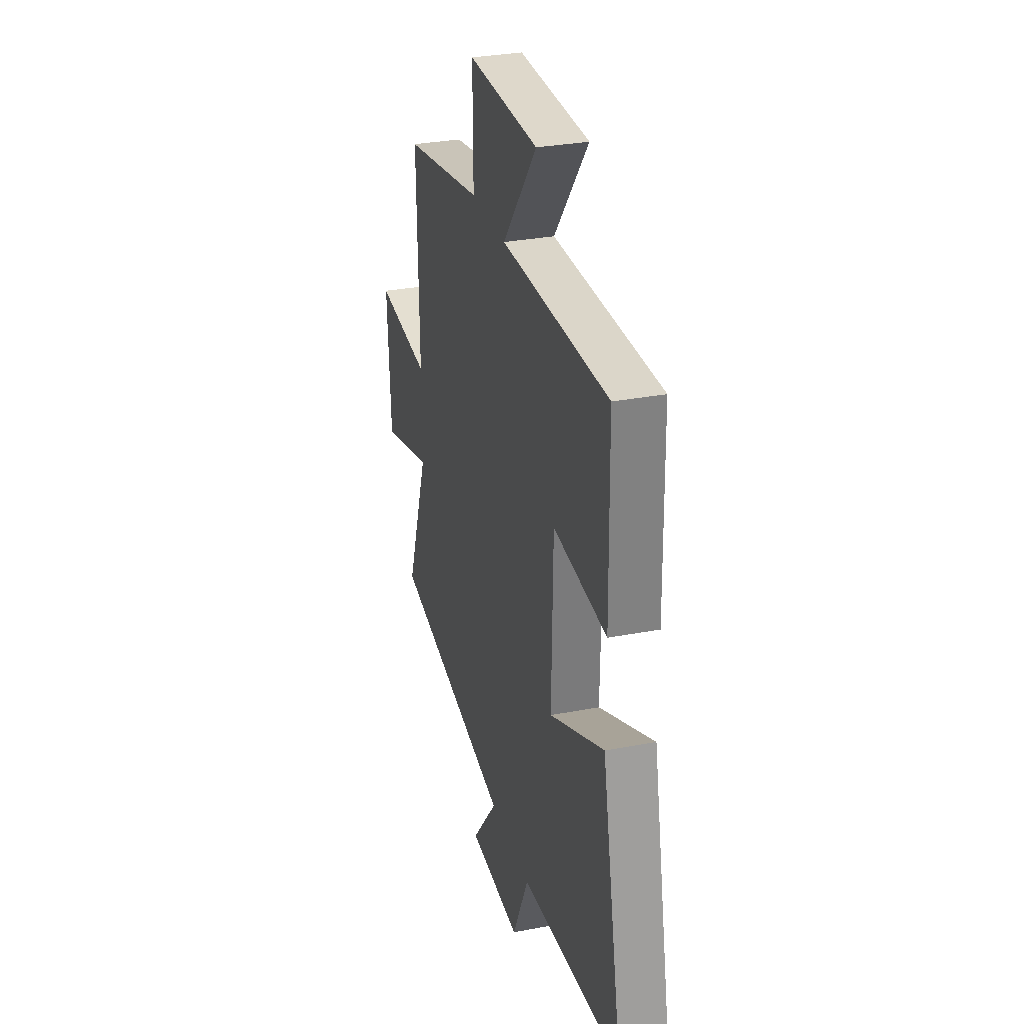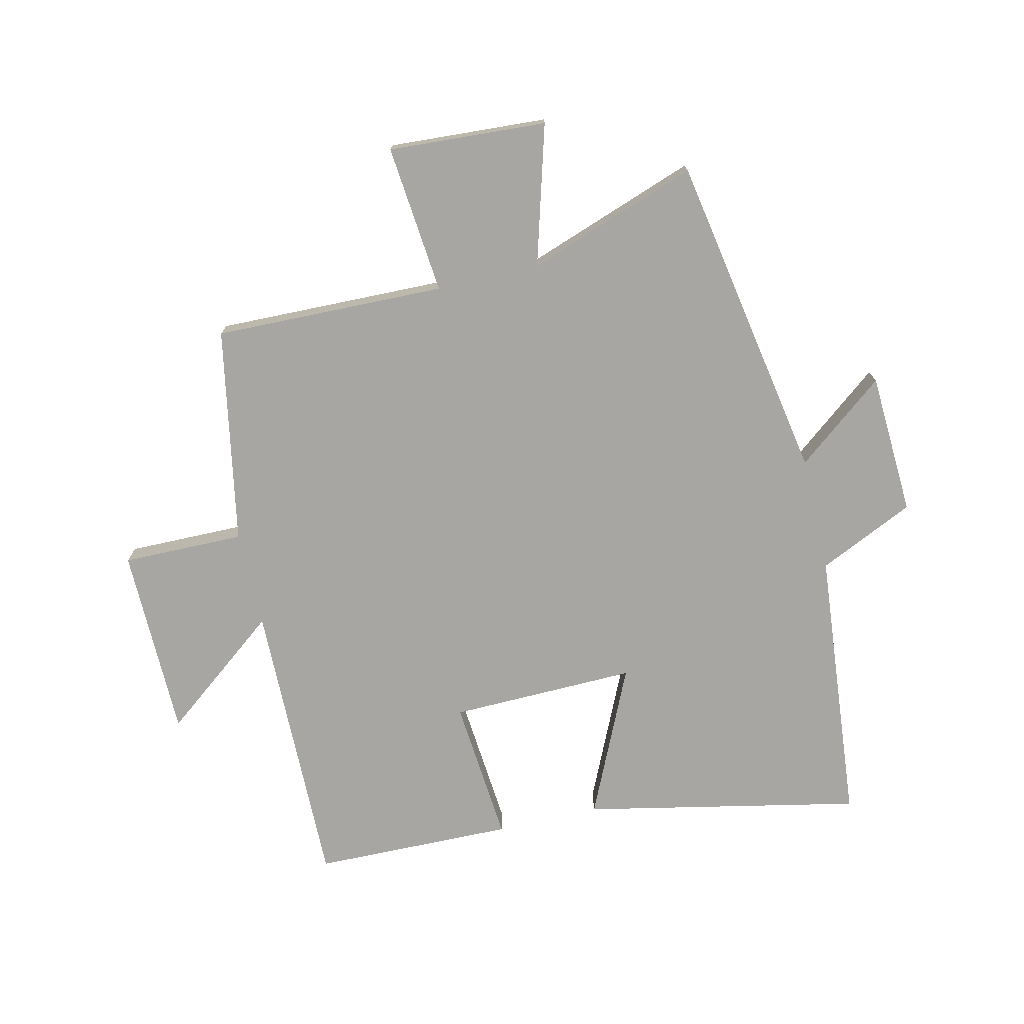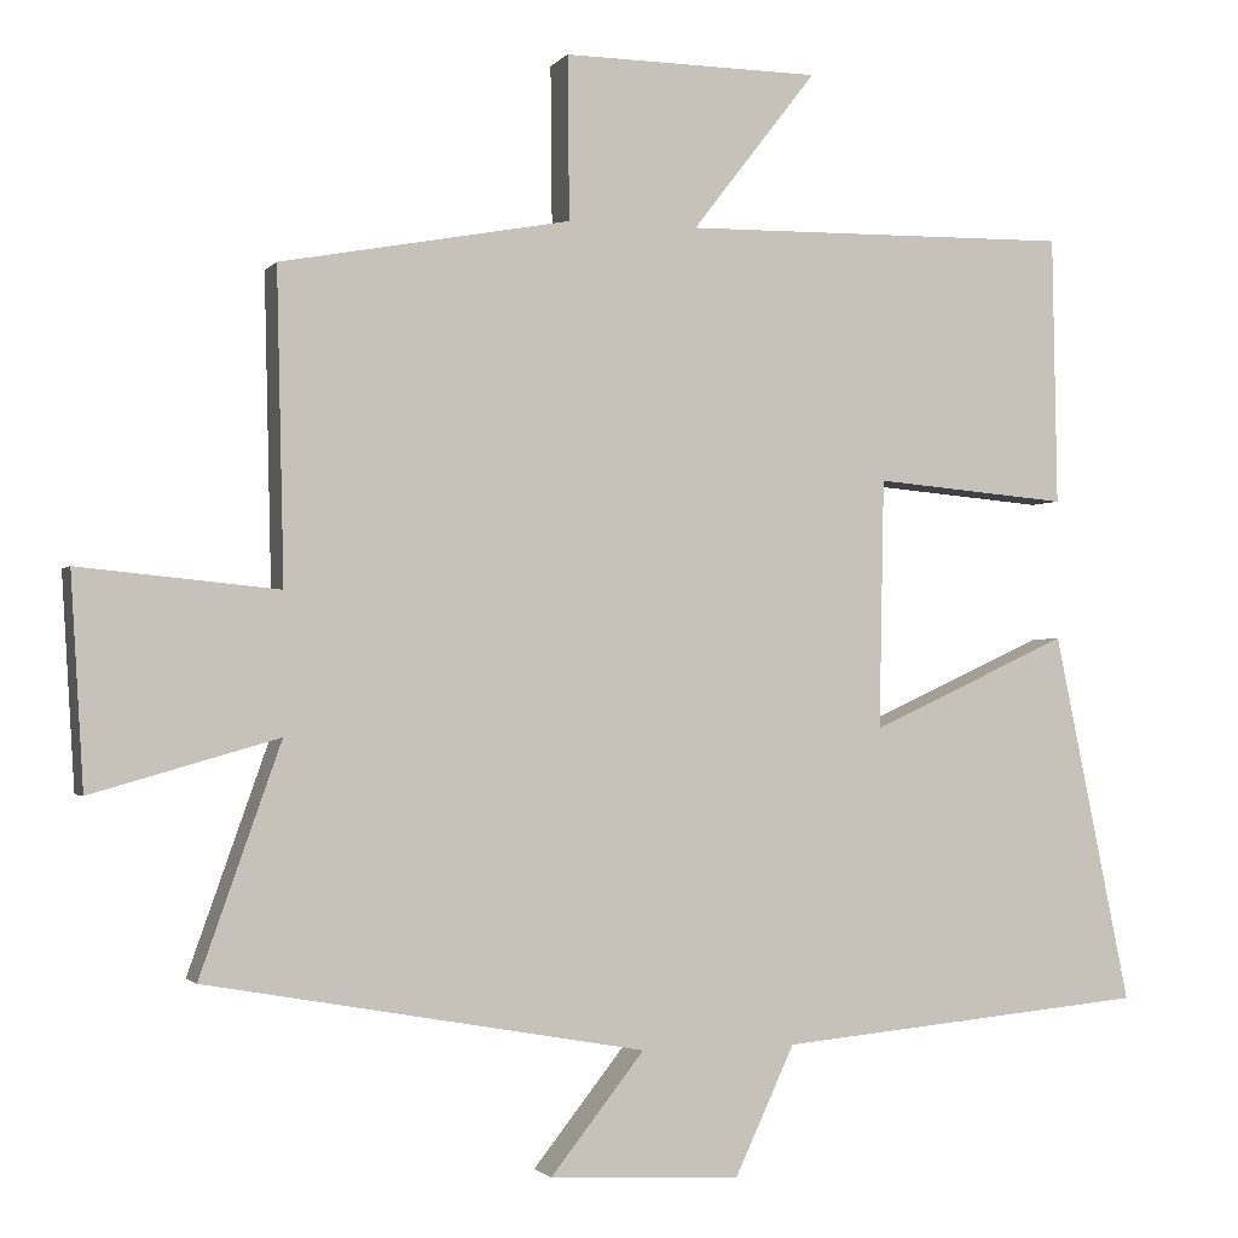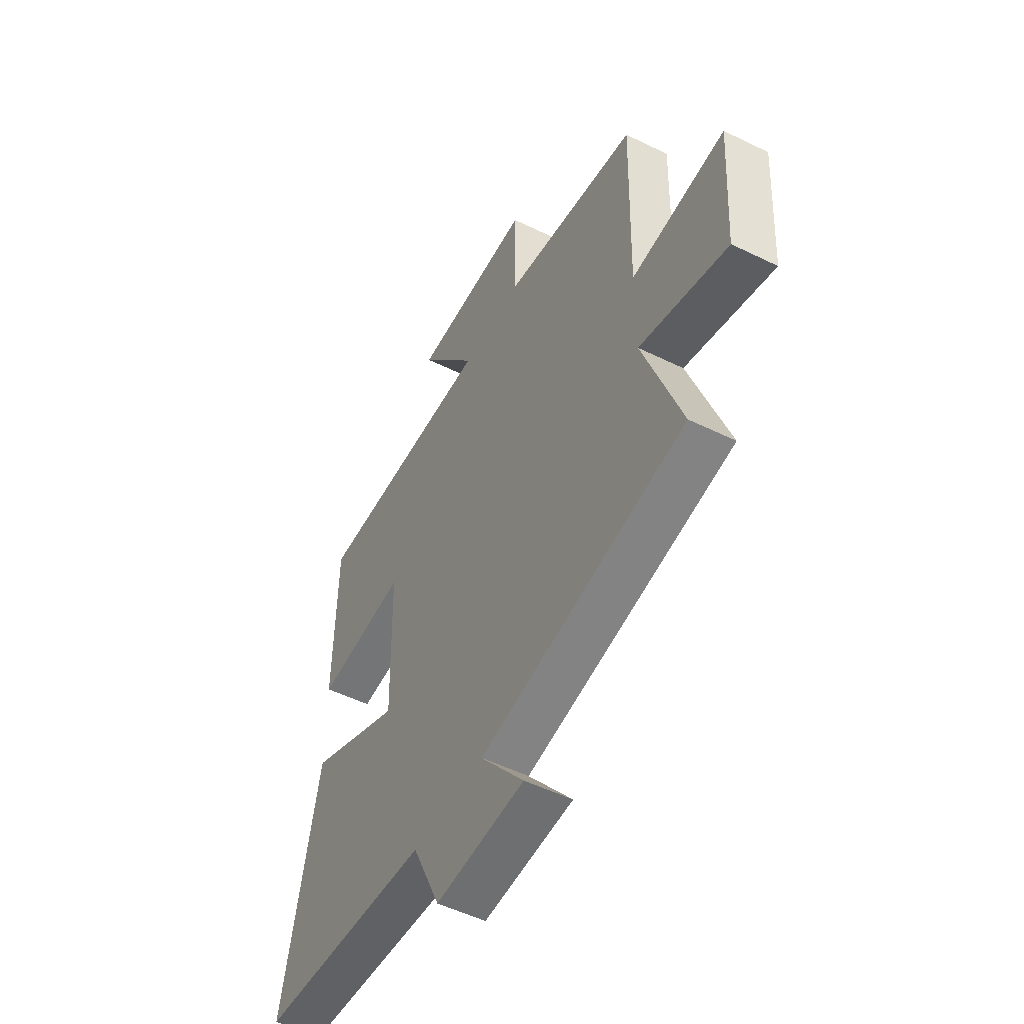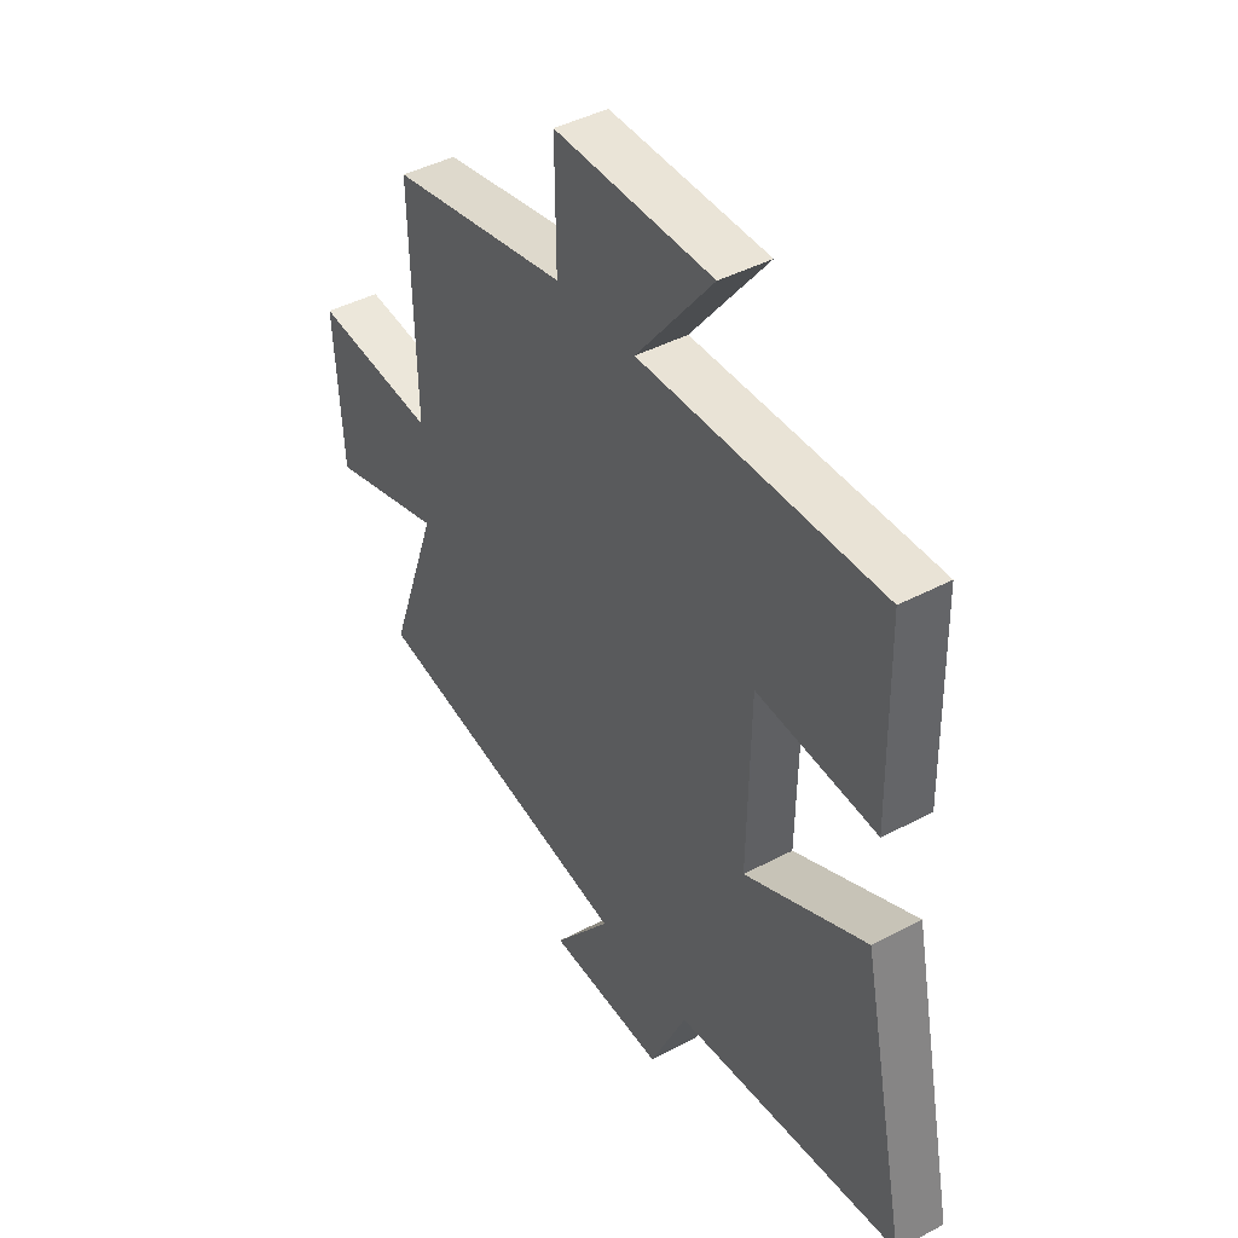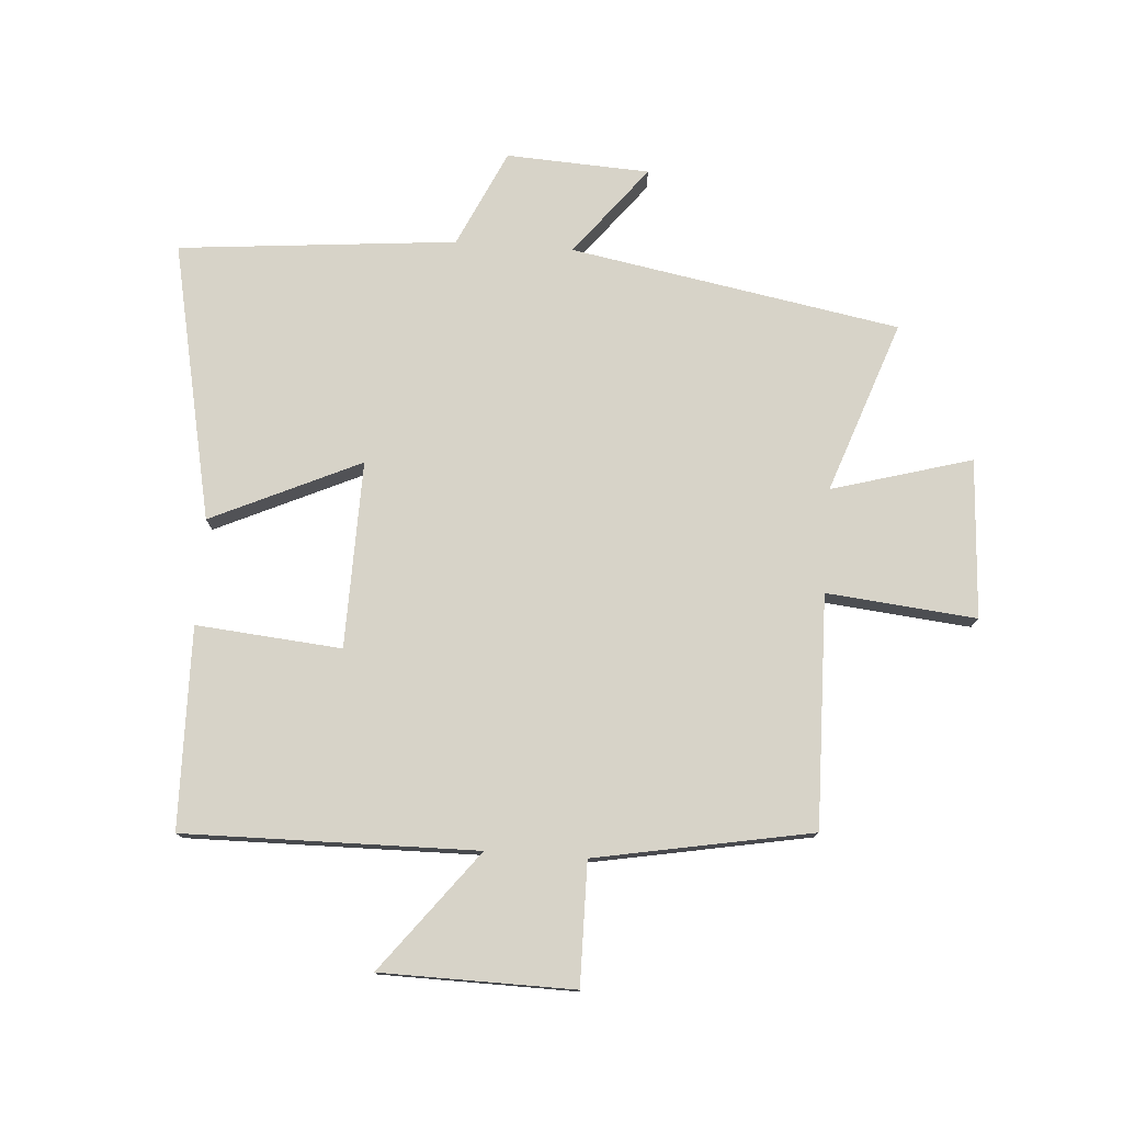
<metadata>
{"format":"obj","ext":"obj","renderer":"f3d","projection":"perspective","resolution":1024,"background":"white","views":[{"elev":30.8,"azim":-105.4,"up":"+Z"},{"elev":-74.3,"azim":103.1,"up":"+Y"},{"elev":-1.6,"azim":161.5,"up":"+Z"},{"elev":-51.8,"azim":62.0,"up":"+Z"},{"elev":43.0,"azim":-122.3,"up":"+Z"},{"elev":77.1,"azim":4.1,"up":"+Y"}]}
</metadata>
<code>
v 0.6 0.07 -0.404
v 0.057 0.07 -0.5
v 0.173 0.07 -0.647
v -0.063 0.07 -0.659
v -0.137 0.07 -0.5
v -0.595 0.07 -0.457
v -0.5 0.07 0.001
v -0.254 0.07 -0.112
v -0.26 0.07 0.196
v -0.5 0.07 0.175
v -0.494 0.07 0.507
v -0.011 0.07 0.5
v -0.165 0.07 0.698
v 0.153 0.07 0.702
v 0.151 0.07 0.5
v 0.509 0.07 0.434
v 0.5 0.07 0.051
v 0.747 0.07 0.075
v 0.731 0.07 -0.187
v 0.5 0.07 -0.121
v 0.6 0 -0.404
v 0.057 0 -0.5
v 0.173 0 -0.647
v -0.063 0 -0.659
v -0.137 0 -0.5
v -0.595 0 -0.457
v -0.5 0 0.001
v -0.254 0 -0.112
v -0.26 0 0.196
v -0.5 0 0.175
v -0.494 0 0.507
v -0.011 0 0.5
v -0.165 0 0.698
v 0.153 0 0.702
v 0.151 0 0.5
v 0.509 0 0.434
v 0.5 0 0.051
v 0.747 0 0.075
v 0.731 0 -0.187
v 0.5 0 -0.121
f 17 18 19 20
f 15 16 17
f 15 17 20
f 12 13 14 15
f 20 1 2
f 15 20 2
f 12 15 2
f 9 10 11 12
f 8 9 12 2
f 7 8 2
f 6 7 2
f 5 6 2
f 2 3 4 5
f 40 39 38 37
f 37 36 35
f 40 37 35
f 35 34 33 32
f 22 21 40
f 22 40 35
f 22 35 32
f 32 31 30 29
f 22 32 29 28
f 22 28 27
f 22 27 26
f 22 26 25
f 25 24 23 22
f 1 21 22 2
f 2 22 23 3
f 3 23 24 4
f 4 24 25 5
f 5 25 26 6
f 6 26 27 7
f 7 27 28 8
f 8 28 29 9
f 9 29 30 10
f 10 30 31 11
f 11 31 32 12
f 12 32 33 13
f 13 33 34 14
f 14 34 35 15
f 15 35 36 16
f 16 36 37 17
f 17 37 38 18
f 18 38 39 19
f 19 39 40 20
f 20 40 21 1

</code>
